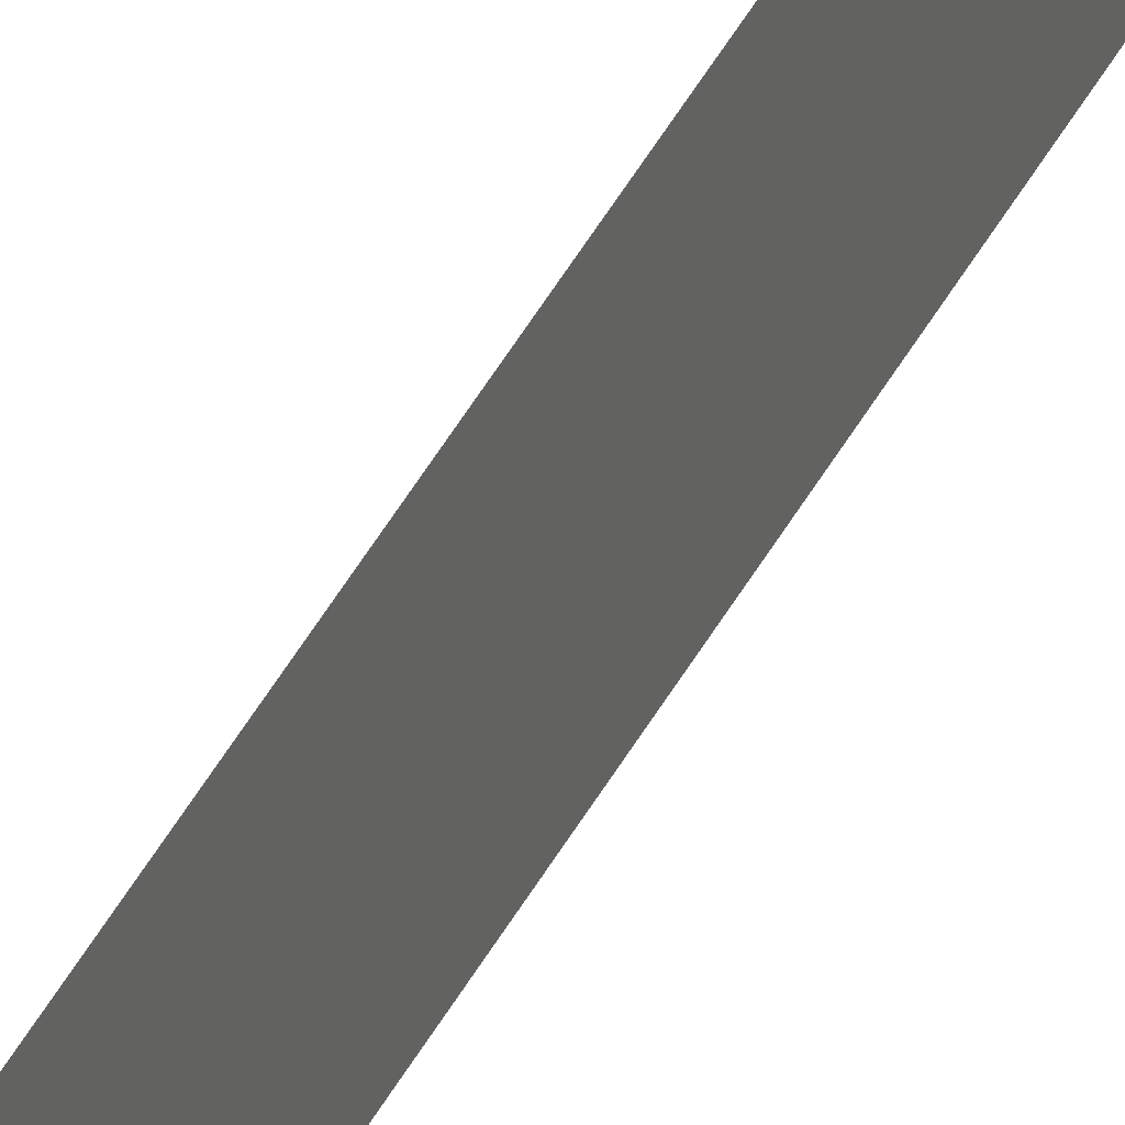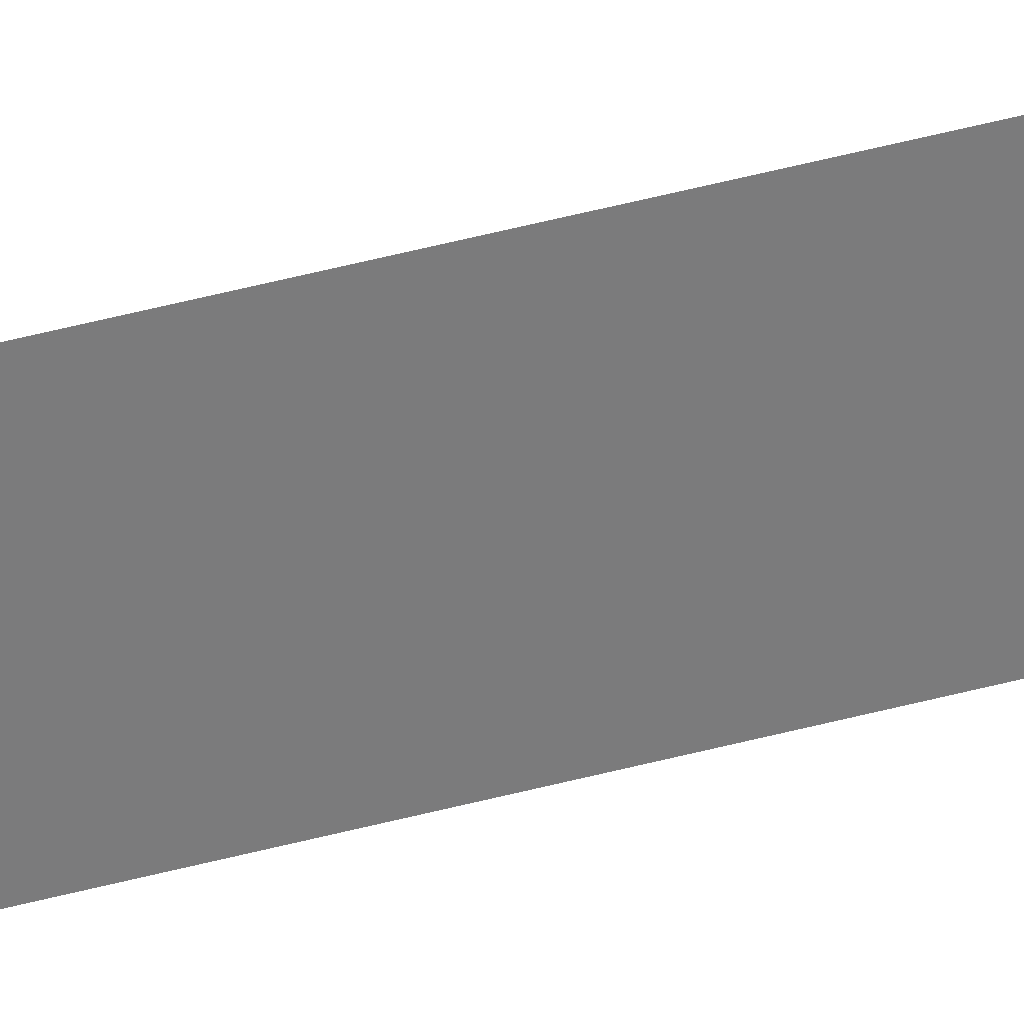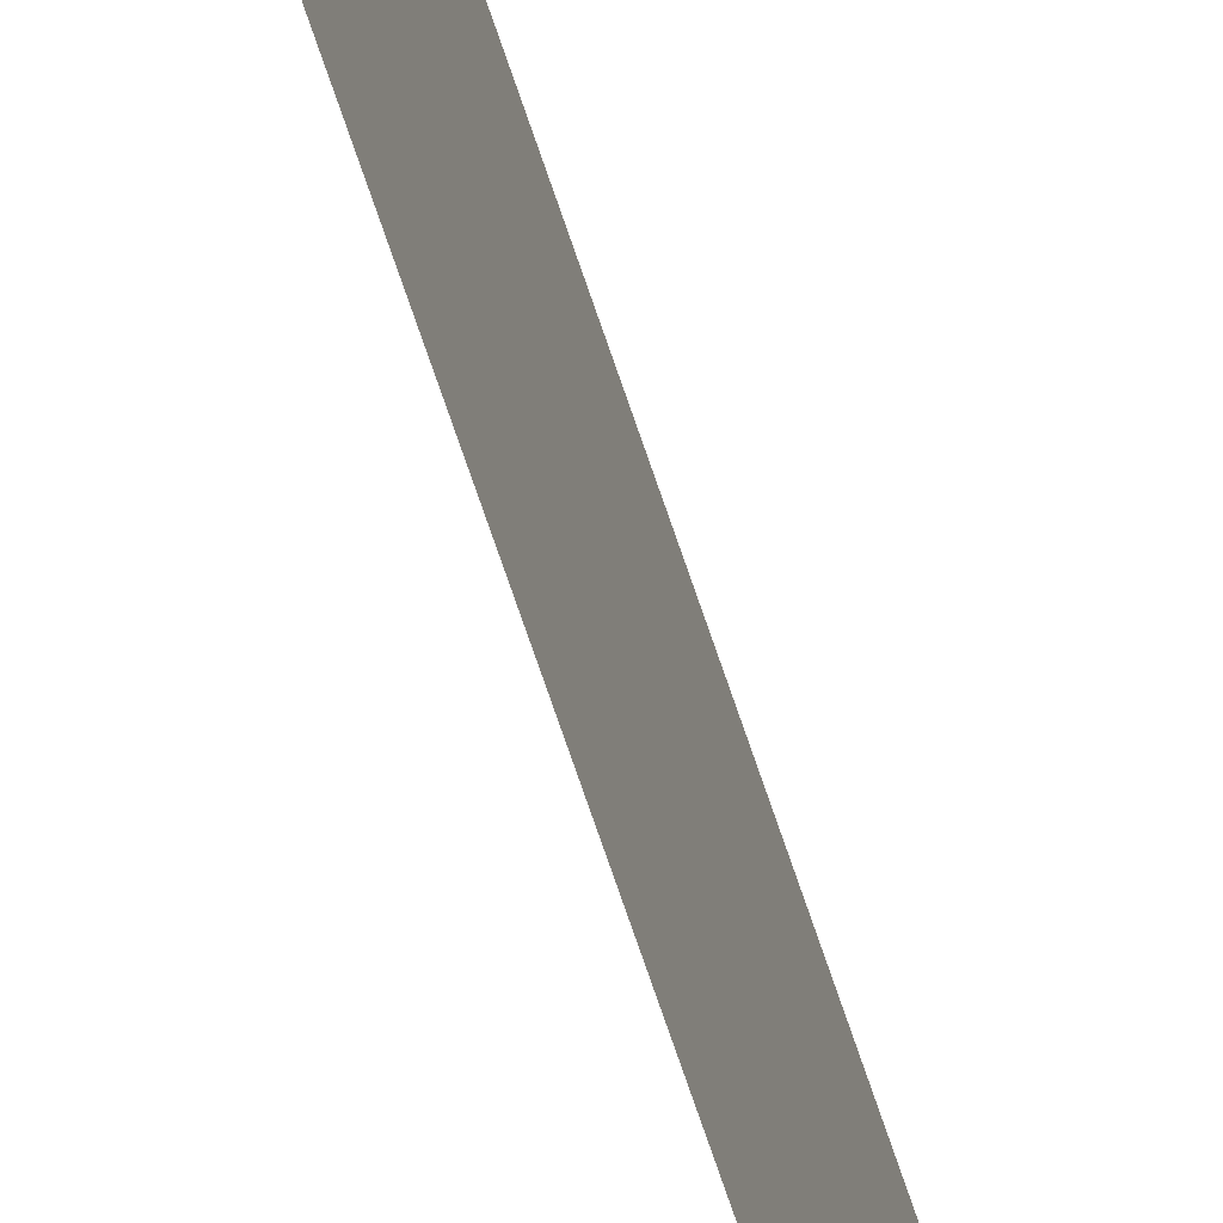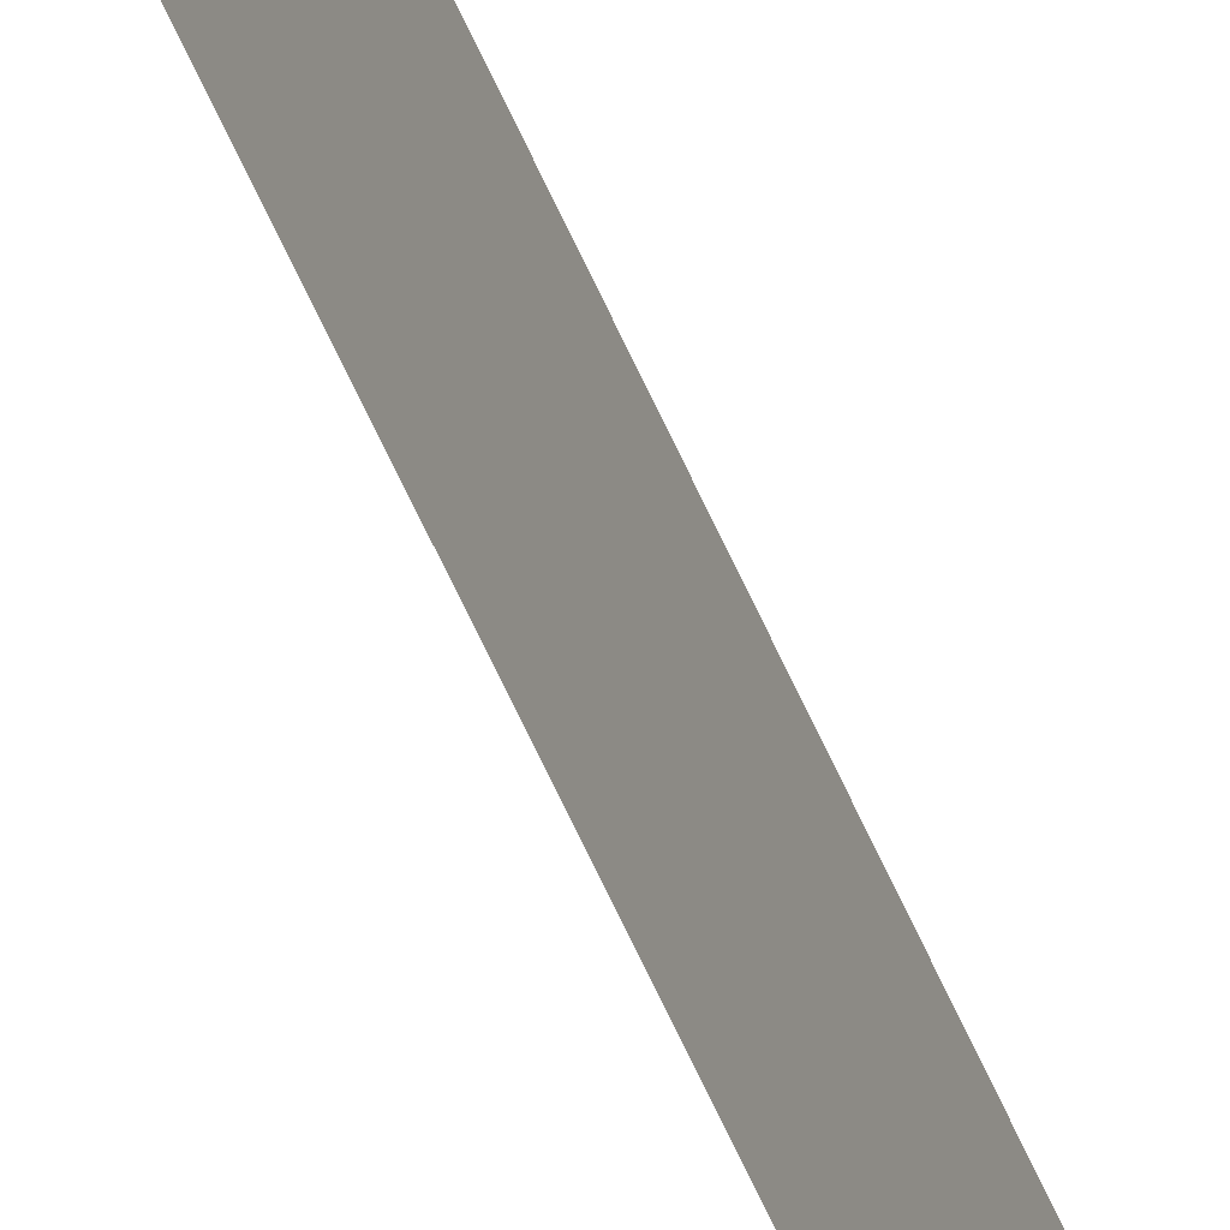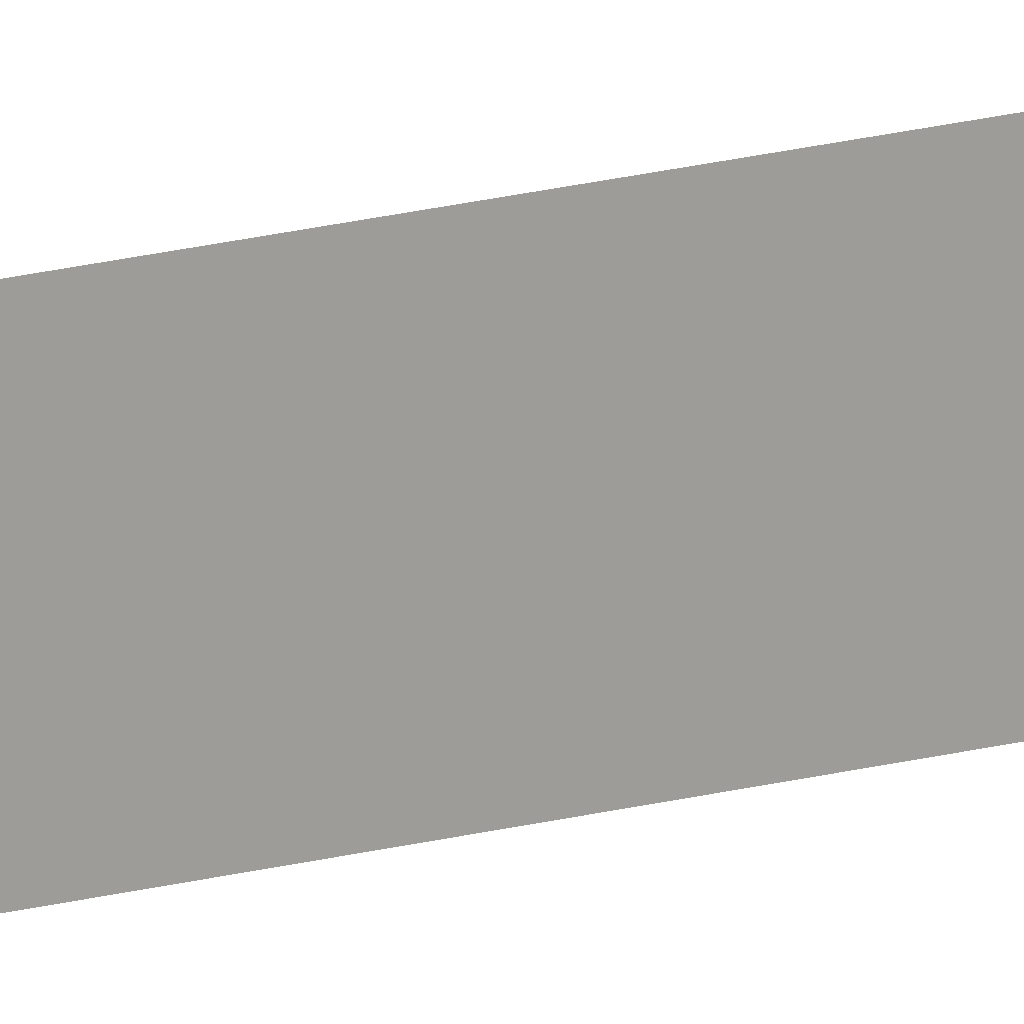
<metadata>
{"format":"obj","ext":"obj","renderer":"f3d","projection":"perspective","resolution":1024,"background":"white","views":[{"elev":39.1,"azim":-156.1,"up":"+Z"},{"elev":32.5,"azim":67.4,"up":"+Z"},{"elev":-49.9,"azim":-164.8,"up":"+Z"},{"elev":-43.4,"azim":-161.1,"up":"+Z"},{"elev":19.4,"azim":-116.5,"up":"+Z"}]}
</metadata>
<code>
v 13.79 30.75 -114.8
v 13.79 31.75 -114.8
v 13.79 30.75 -114.8
v 13.79 31.75 -114.8
v 13.79 30.75 -114.8
v 13.79 31.75 -114.8
v 13.79 30.75 -114.8
v 13.79 31.75 -114.8
f 1 2 3
f 3 2 4
f 5 6 7
f 7 6 8

</code>
